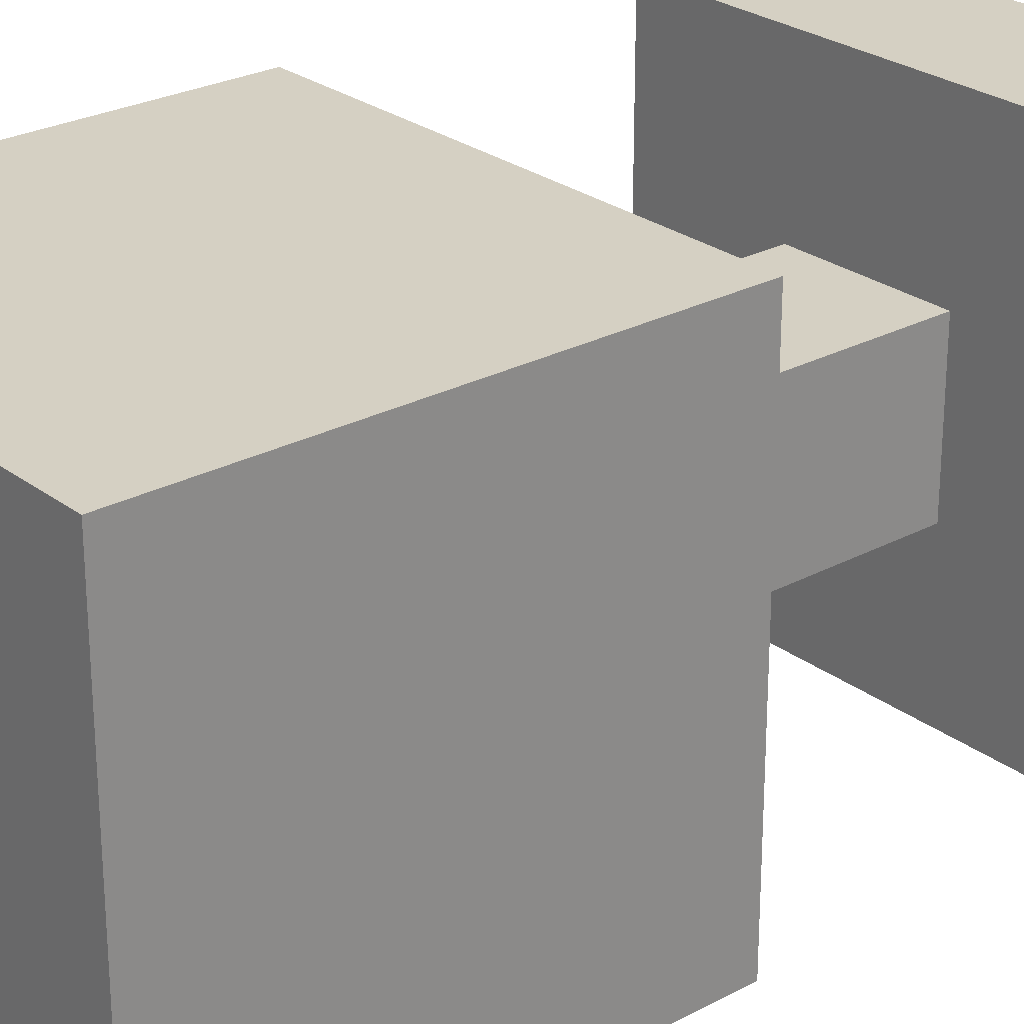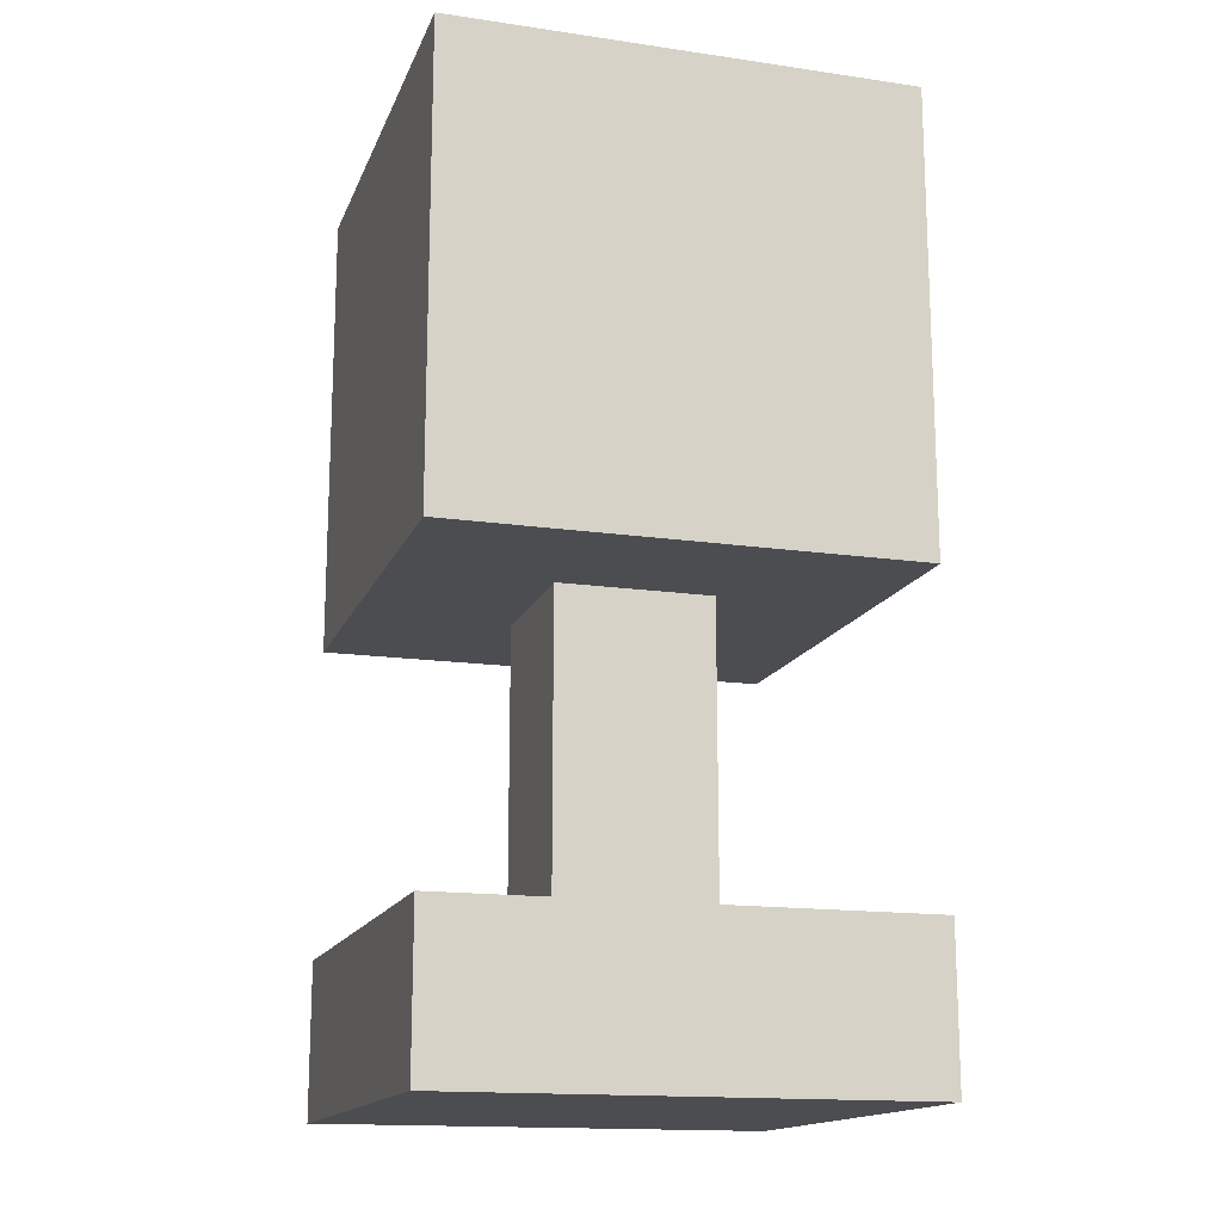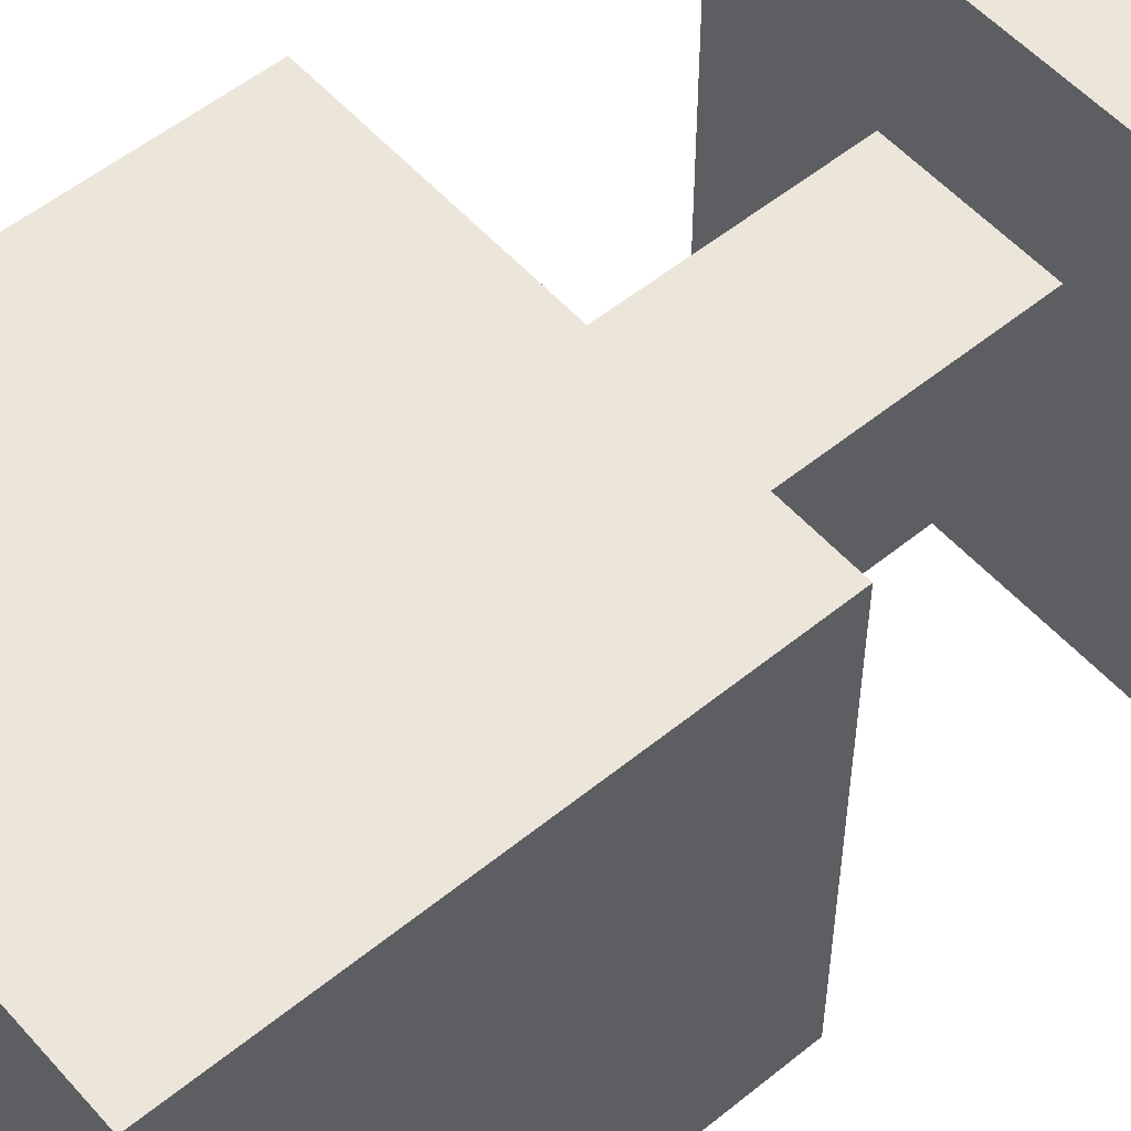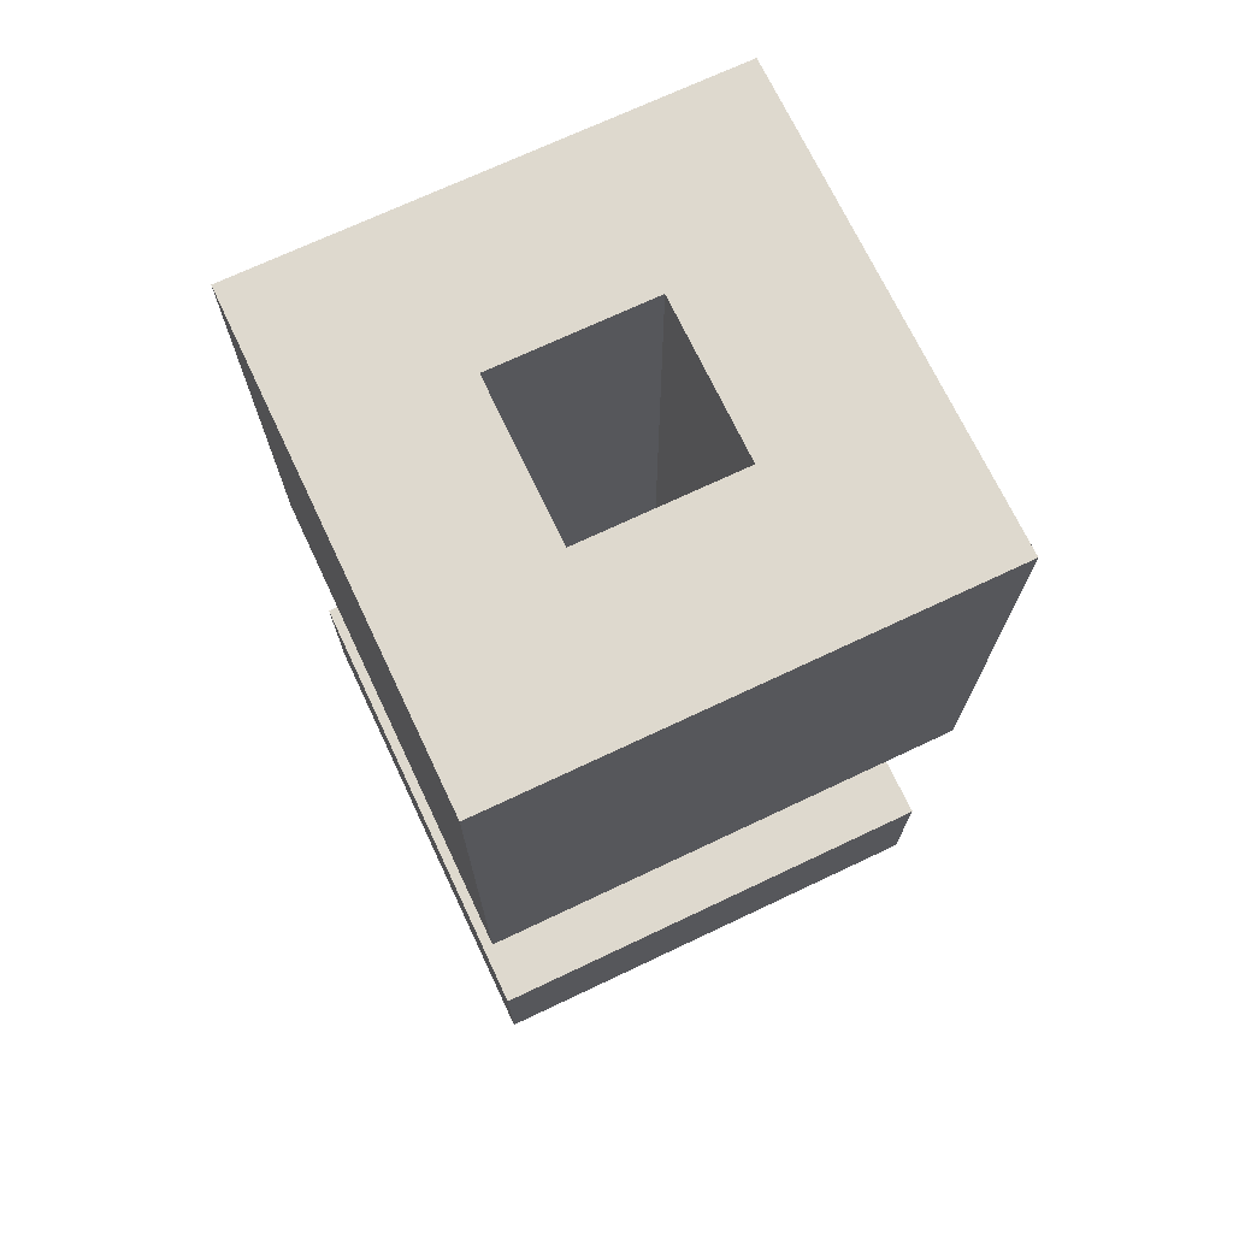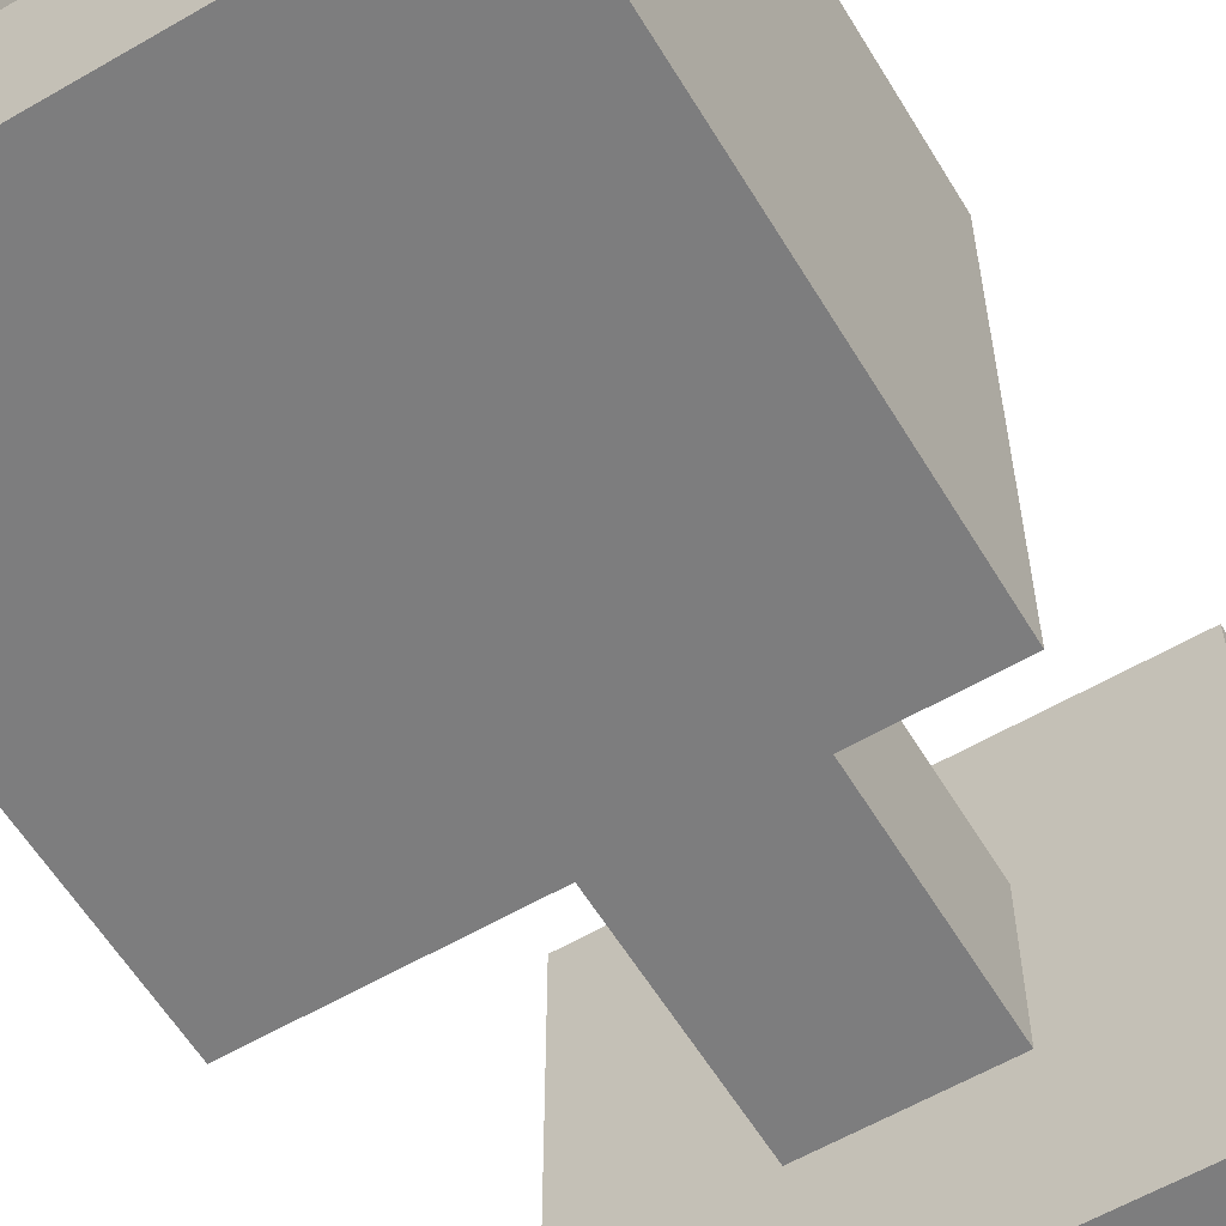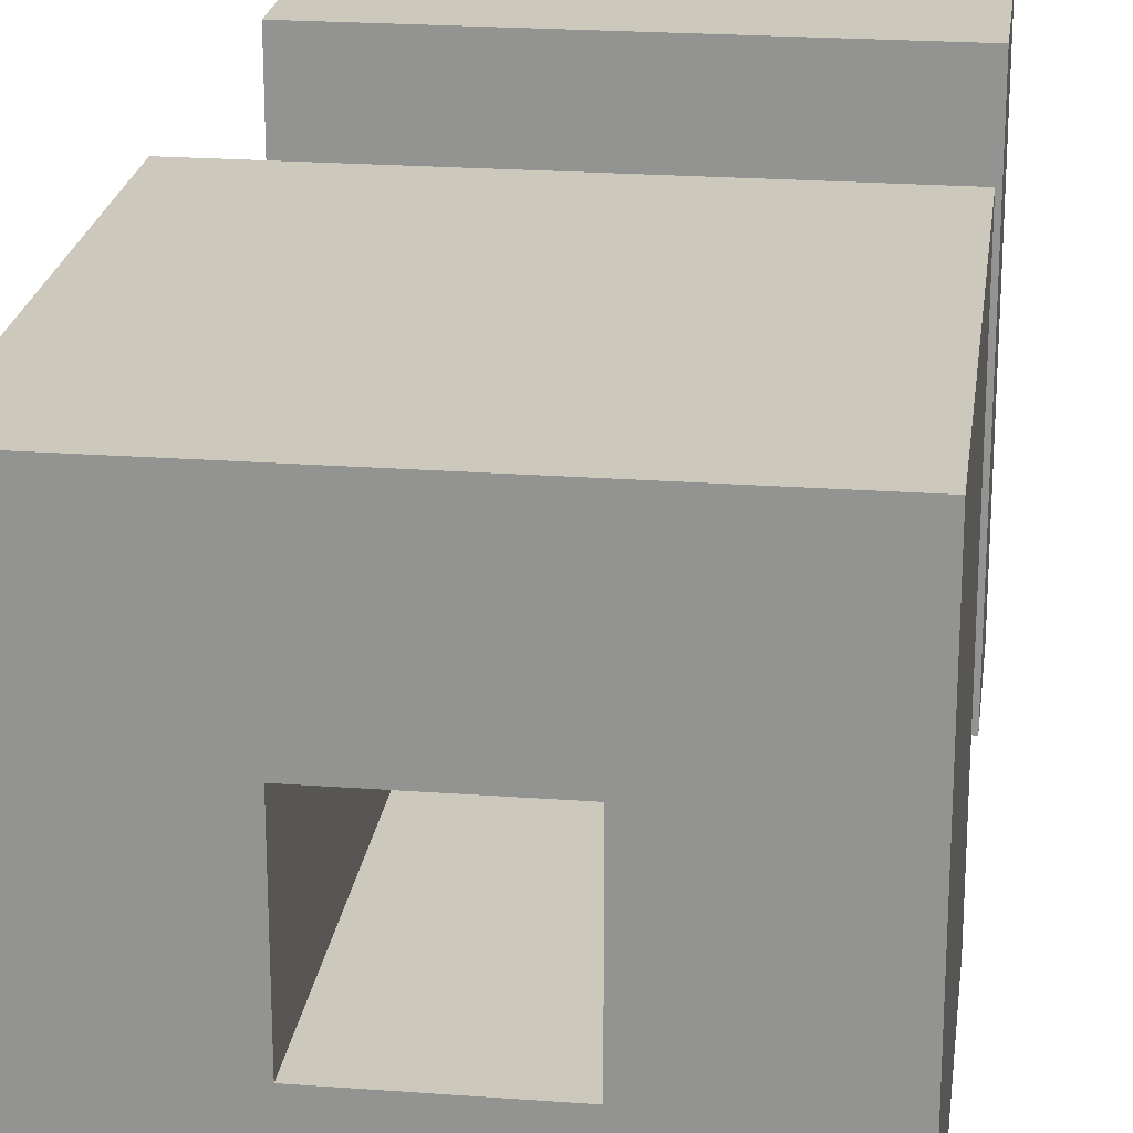
<metadata>
{"format":"obj","ext":"obj","renderer":"f3d","projection":"perspective","resolution":1024,"background":"white","views":[{"elev":26.1,"azim":-130.2,"up":"+Z"},{"elev":-15.6,"azim":-16.9,"up":"+Y"},{"elev":54.5,"azim":-130.7,"up":"+Z"},{"elev":71.4,"azim":-25.3,"up":"+Y"},{"elev":-59.1,"azim":-149.1,"up":"+Z"},{"elev":22.1,"azim":-172.6,"up":"+Z"}]}
</metadata>
<code>
o
v -0.1 0 0.2
v -0.1 0 -0.1
v -0.1 0.1 0.2
v -0.1 0.1 -0.1
v -0.1 0.3 0.2
v -0.1 0.3 -0.1
v -0.1 0.6 0.2
v -0.1 0.6 -0.1
v 1.49e-08 0.1 0.1
v 1.49e-08 0.1 0
v 1.49e-08 0.3 0.1
v 1.49e-08 0.3 0
v 0.1 0.3 0.1
v 0.1 0.3 0
v 0.1 0.6 0.1
v 0.1 0.6 0
v 1.49e-08 0.3 0.1
v 1.49e-08 0.3 0
v 1.49e-08 0.6 0.1
v 1.49e-08 0.6 0
v 0.1 0.1 0.1
v 0.1 0.1 0
v 0.1 0.3 0.1
v 0.1 0.3 0
v 0.2 0 0.2
v 0.2 0 -0.1
v 0.2 0.1 0.2
v 0.2 0.1 -0.1
v 0.2 0.3 0.2
v 0.2 0.3 -0.1
v 0.2 0.6 0.2
v 0.2 0.6 -0.1
v -0.1 0 0.2
v -0.1 0.1 0.2
v -0.1 0.3 0.2
v -0.1 0.6 0.2
v 0.2 0 0.2
v 0.2 0.1 0.2
v 0.2 0.3 0.2
v 0.2 0.6 0.2
v 1.49e-08 0.1 0.1
v 1.49e-08 0.3 0.1
v 0.1 0.1 0.1
v 0.1 0.3 0.1
v 1.49e-08 0.3 0
v 1.49e-08 0.6 0
v 0.1 0.3 0
v 0.1 0.6 0
v 1.49e-08 0.3 0.1
v 1.49e-08 0.6 0.1
v 0.1 0.3 0.1
v 0.1 0.6 0.1
v 1.49e-08 0.1 0
v 1.49e-08 0.3 0
v 0.1 0.1 0
v 0.1 0.3 0
v -0.1 0 -0.1
v -0.1 0.1 -0.1
v -0.1 0.3 -0.1
v -0.1 0.6 -0.1
v 0.2 0 -0.1
v 0.2 0.1 -0.1
v 0.2 0.3 -0.1
v 0.2 0.6 -0.1
v -0.1 0 0.2
v 0.2 0 0.2
v -0.1 0 -0.1
v 0.2 0 -0.1
v -0.1 0.3 0.2
v 0.2 0.3 0.2
v 1.49e-08 0.3 0.1
v 0.1 0.3 0.1
v 1.49e-08 0.3 0
v 0.1 0.3 0
v -0.1 0.3 -0.1
v 0.2 0.3 -0.1
v -0.1 0.1 0.2
v 0.2 0.1 0.2
v 1.49e-08 0.1 0.1
v 0.1 0.1 0.1
v 1.49e-08 0.1 0
v 0.1 0.1 0
v -0.1 0.1 -0.1
v 0.2 0.1 -0.1
v 1.49e-08 0.3 0.1
v 0.1 0.3 0.1
v 1.49e-08 0.3 0
v 0.1 0.3 0
v -0.1 0.6 0.2
v 0.2 0.6 0.2
v 1.49e-08 0.6 0.1
v 0.1 0.6 0.1
v 1.49e-08 0.6 0
v 0.1 0.6 0
v -0.1 0.6 -0.1
v 0.2 0.6 -0.1
f 3 2 1
f 4 2 3
f 7 6 5
f 8 6 7
f 11 10 9
f 12 10 11
f 15 14 13
f 16 14 15
f 17 18 19
f 19 18 20
f 21 22 23
f 23 22 24
f 25 26 27
f 27 26 28
f 29 30 31
f 31 30 32
f 37 34 33
f 38 34 37
f 39 36 35
f 40 36 39
f 43 42 41
f 44 42 43
f 47 46 45
f 48 46 47
f 49 50 51
f 51 50 52
f 53 54 55
f 55 54 56
f 57 58 61
f 61 58 62
f 59 60 63
f 63 60 64
f 67 66 65
f 68 66 67
f 71 70 69
f 72 70 71
f 73 71 69
f 74 70 72
f 75 73 69
f 75 74 73
f 76 70 74
f 76 74 75
f 77 78 79
f 79 78 80
f 77 79 81
f 80 78 82
f 77 81 83
f 81 82 83
f 82 78 84
f 83 82 84
f 85 86 87
f 87 86 88
f 89 90 91
f 91 90 92
f 89 91 93
f 92 90 94
f 89 93 95
f 93 94 95
f 94 90 96
f 95 94 96

</code>
